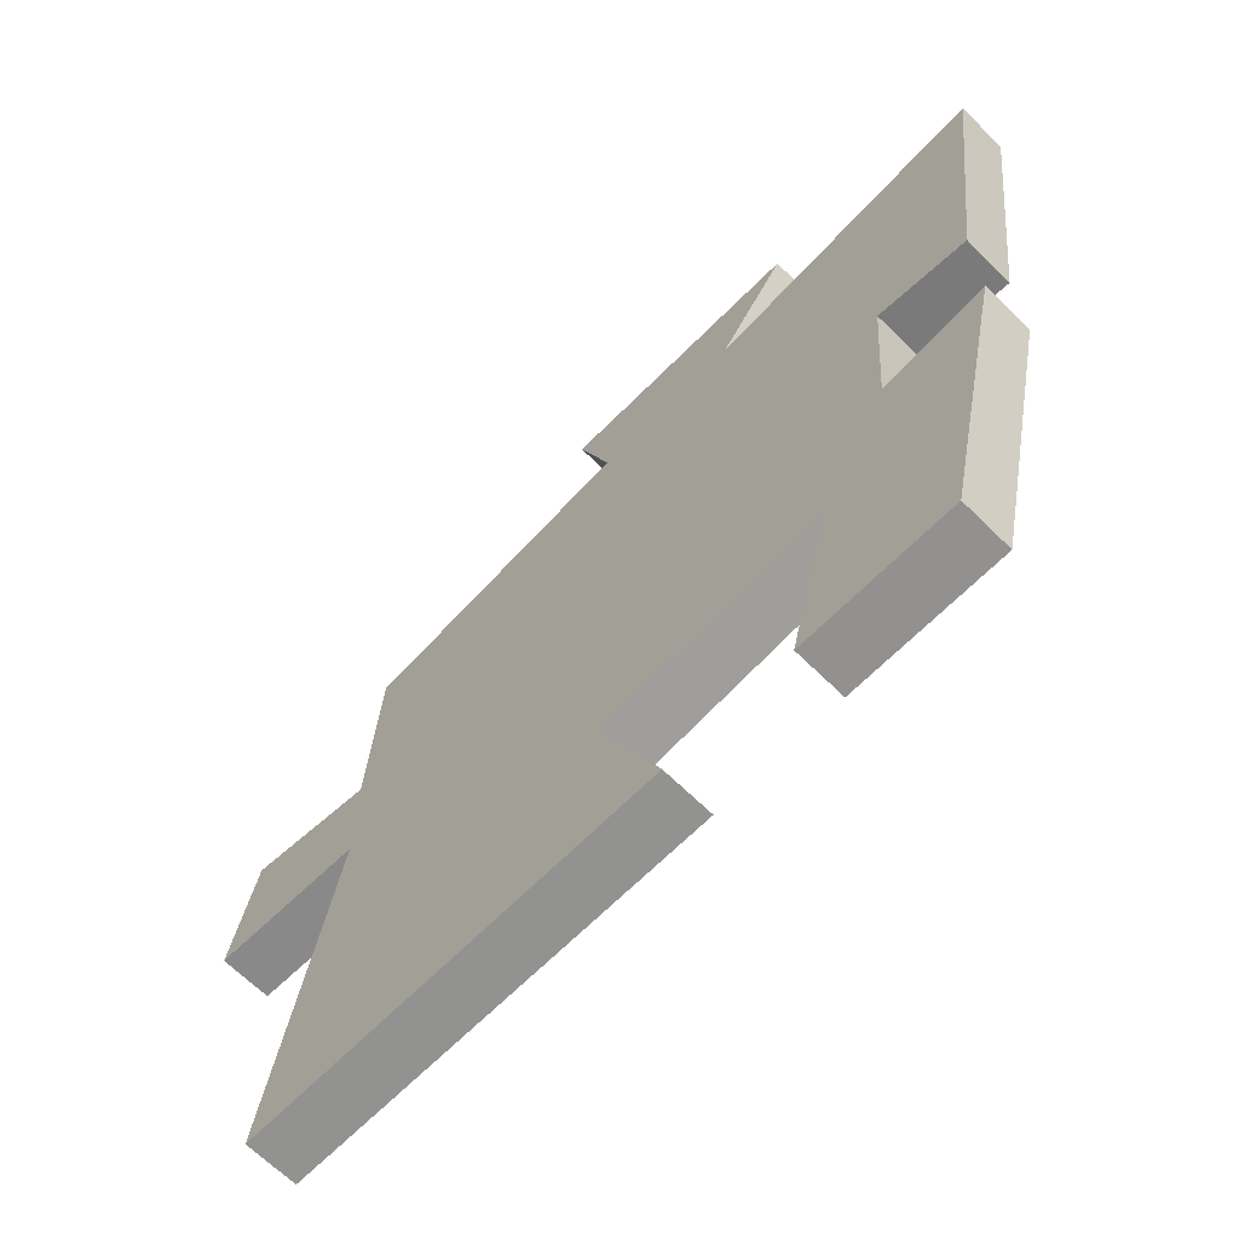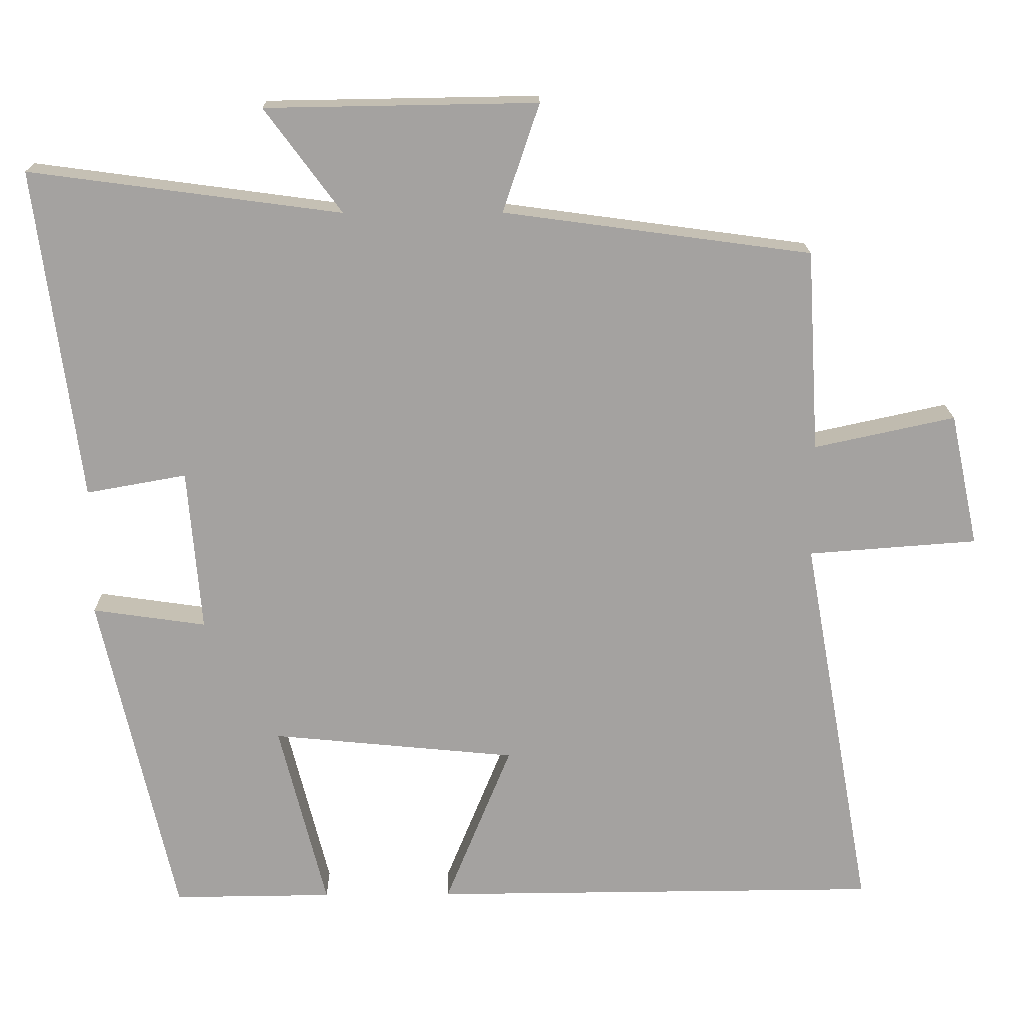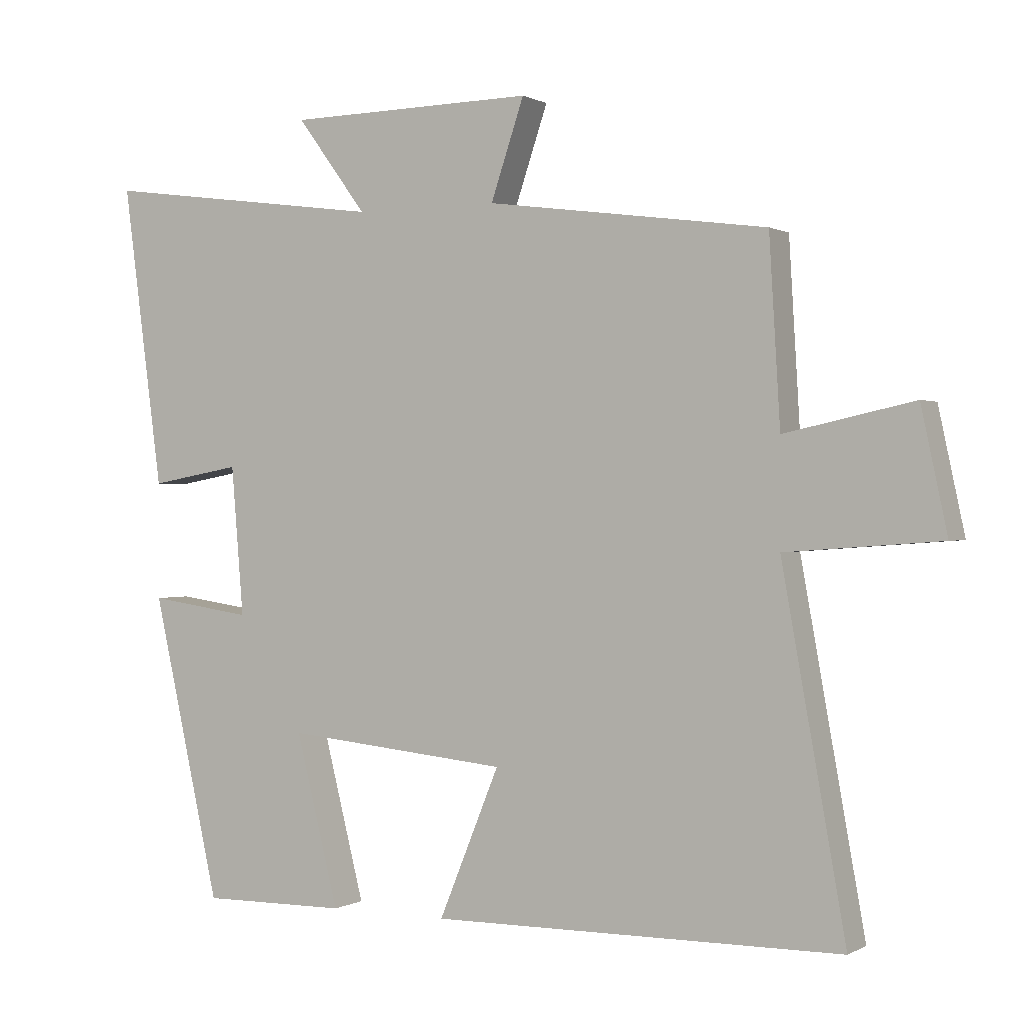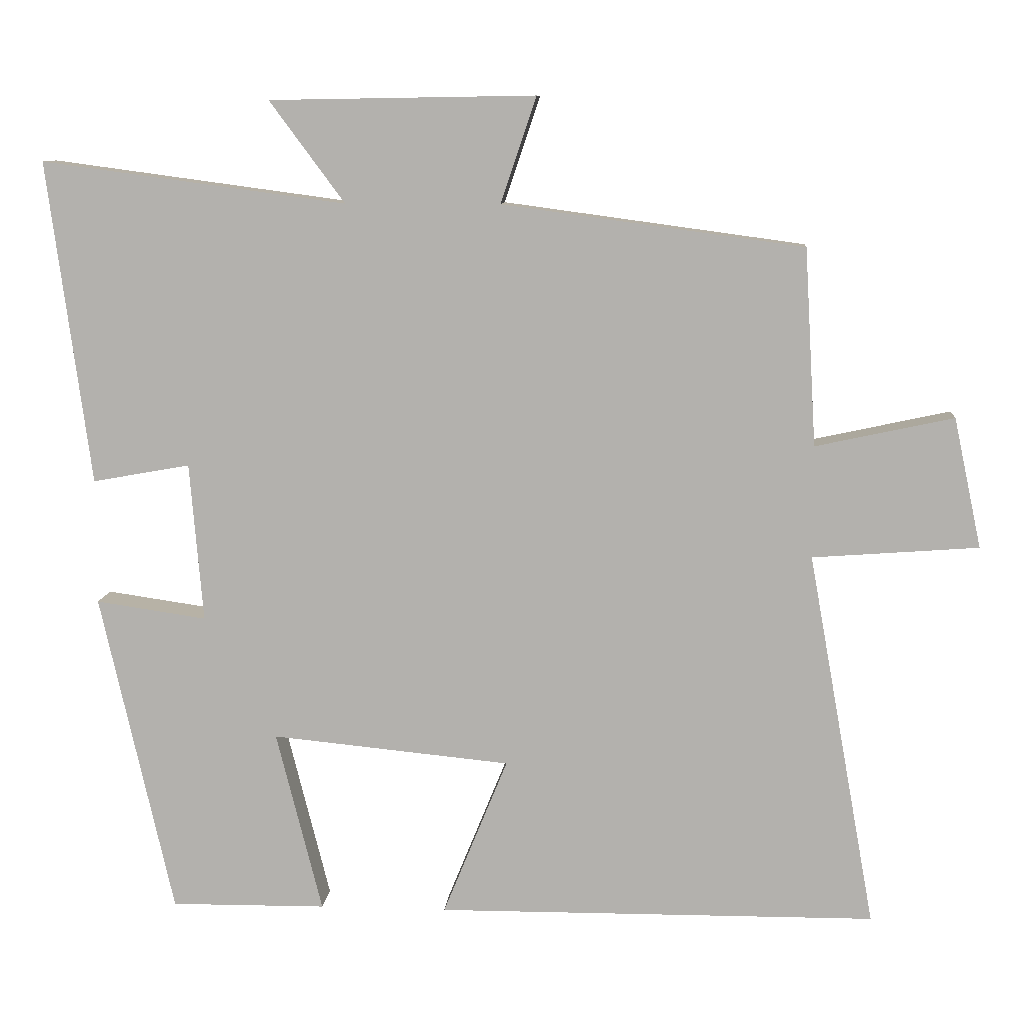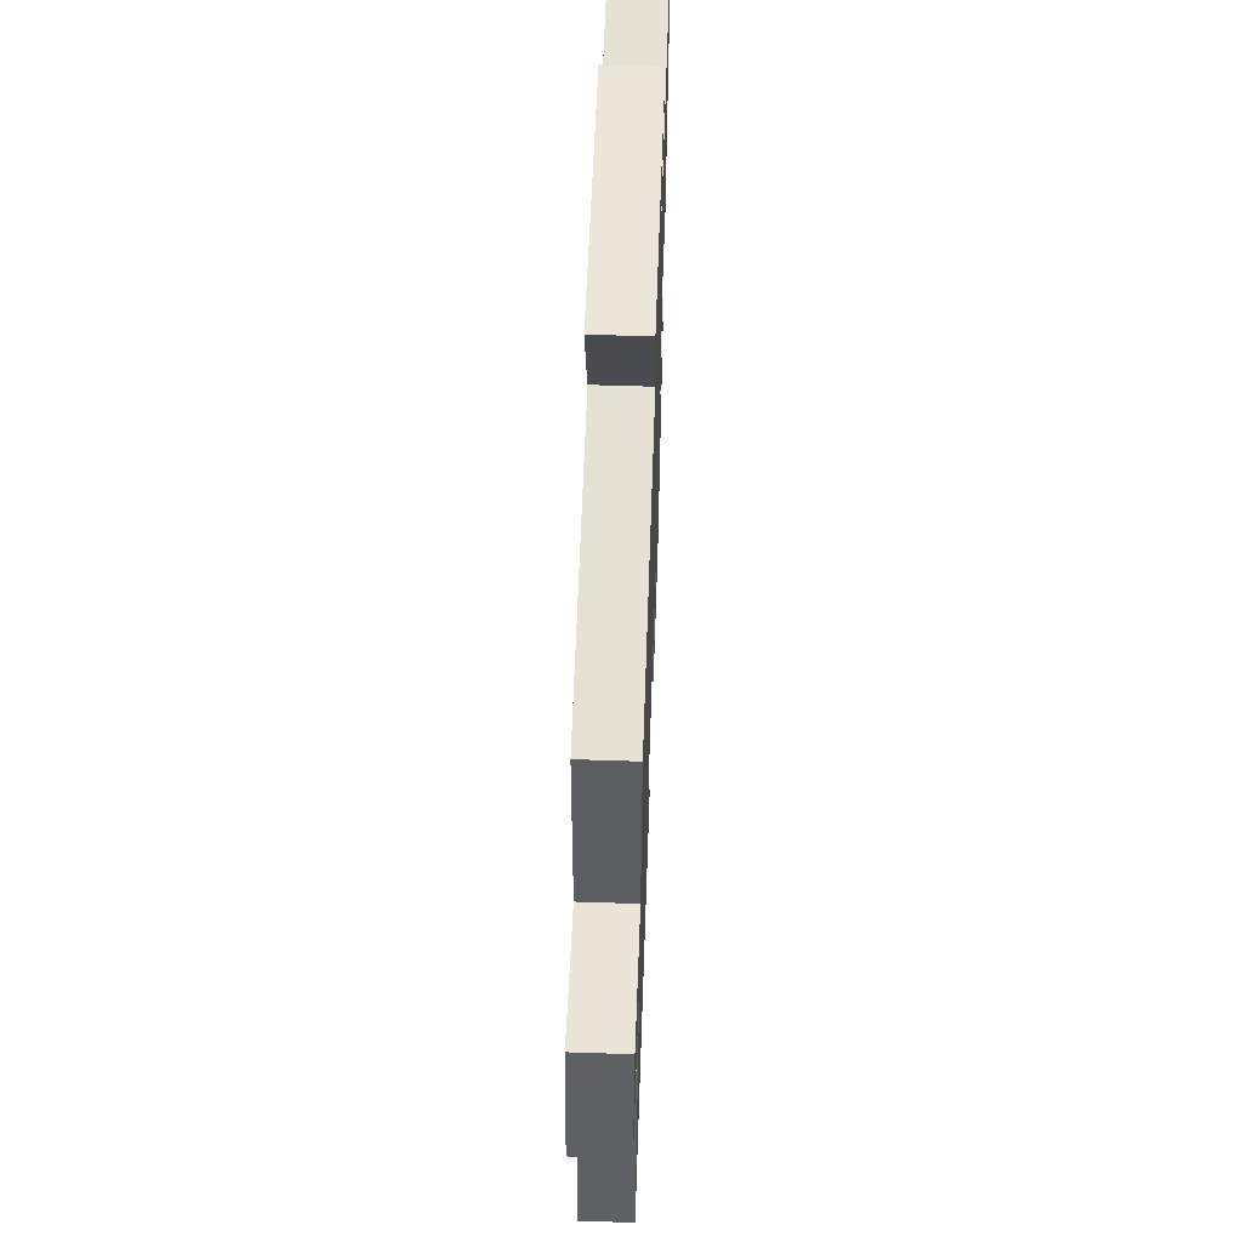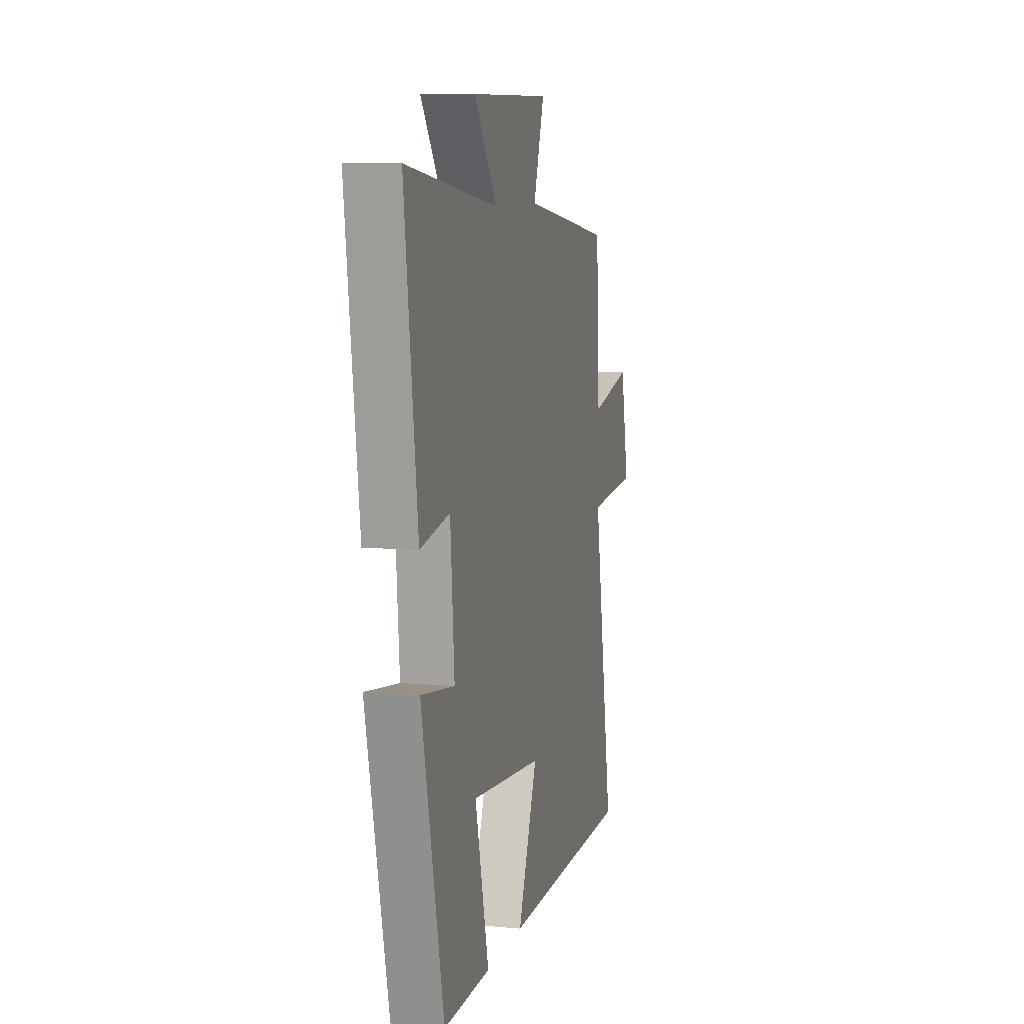
<metadata>
{"format":"obj","ext":"obj","renderer":"f3d","projection":"perspective","resolution":1024,"background":"white","views":[{"elev":-66.5,"azim":45.4,"up":"+Z"},{"elev":17.4,"azim":179.2,"up":"+Z"},{"elev":0.3,"azim":-151.6,"up":"+Z"},{"elev":9.7,"azim":-175.3,"up":"+Z"},{"elev":57.3,"azim":-88.0,"up":"+Z"},{"elev":8.5,"azim":104.0,"up":"+Z"}]}
</metadata>
<code>
v 0.559 0.07 0.556
v 0.5 0.07 0.113
v 0.366 0.07 0.137
v 0.348 0.07 -0.081
v 0.5 0.07 -0.059
v 0.4 0.07 -0.502
v 0.186 0.07 -0.5
v 0.249 0.07 -0.25
v -0.079 0.07 -0.282
v 0.01 0.07 -0.5
v -0.593 0.07 -0.496
v -0.5 0.07 0.02
v -0.727 0.07 0.037
v -0.689 0.07 0.215
v -0.5 0.07 0.174
v -0.484 0.07 0.444
v -0.071 0.07 0.5
v -0.12 0.07 0.645
v 0.244 0.07 0.639
v 0.141 0.07 0.5
v 0.559 0 0.556
v 0.5 0 0.113
v 0.366 0 0.137
v 0.348 0 -0.081
v 0.5 0 -0.059
v 0.4 0 -0.502
v 0.186 0 -0.5
v 0.249 0 -0.25
v -0.079 0 -0.282
v 0.01 0 -0.5
v -0.593 0 -0.496
v -0.5 0 0.02
v -0.727 0 0.037
v -0.689 0 0.215
v -0.5 0 0.174
v -0.484 0 0.444
v -0.071 0 0.5
v -0.12 0 0.645
v 0.244 0 0.639
v 0.141 0 0.5
f 17 18 19 20
f 15 16 17 20
f 15 20 1
f 12 13 14 15
f 12 15 1
f 9 10 11 12
f 8 9 12
f 6 7 8
f 5 6 8
f 4 5 8
f 3 4 8 12
f 1 2 3
f 1 3 12
f 40 39 38 37
f 40 37 36 35
f 21 40 35
f 35 34 33 32
f 21 35 32
f 32 31 30 29
f 32 29 28
f 28 27 26
f 28 26 25
f 28 25 24
f 32 28 24 23
f 23 22 21
f 32 23 21
f 1 21 22 2
f 2 22 23 3
f 3 23 24 4
f 4 24 25 5
f 5 25 26 6
f 6 26 27 7
f 7 27 28 8
f 8 28 29 9
f 9 29 30 10
f 10 30 31 11
f 11 31 32 12
f 12 32 33 13
f 13 33 34 14
f 14 34 35 15
f 15 35 36 16
f 16 36 37 17
f 17 37 38 18
f 18 38 39 19
f 19 39 40 20
f 20 40 21 1

</code>
